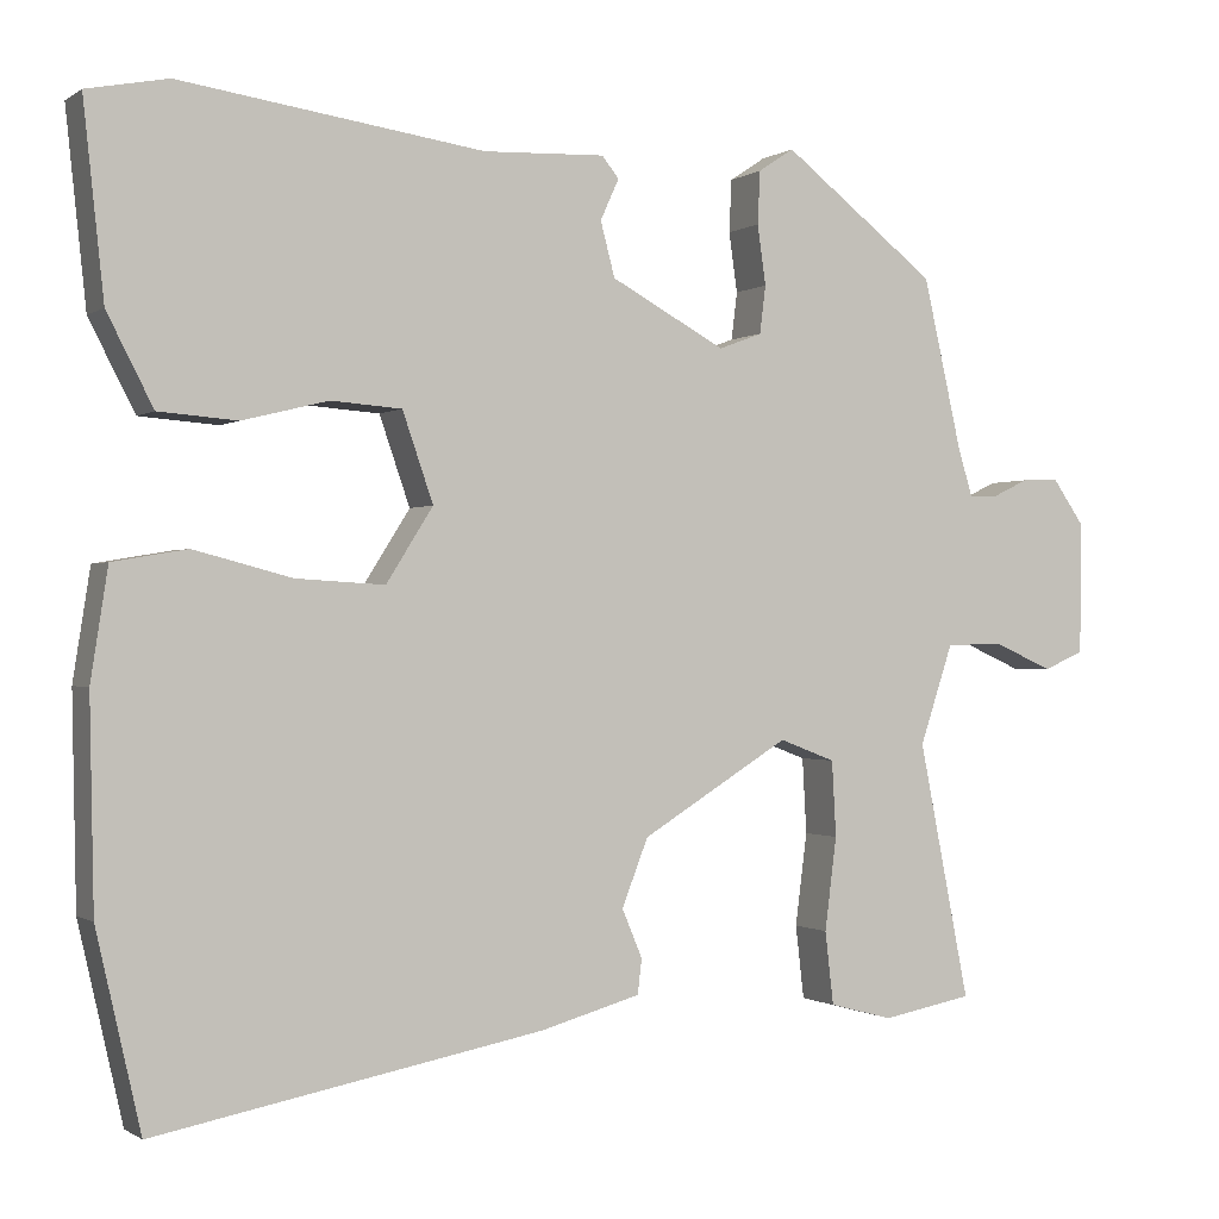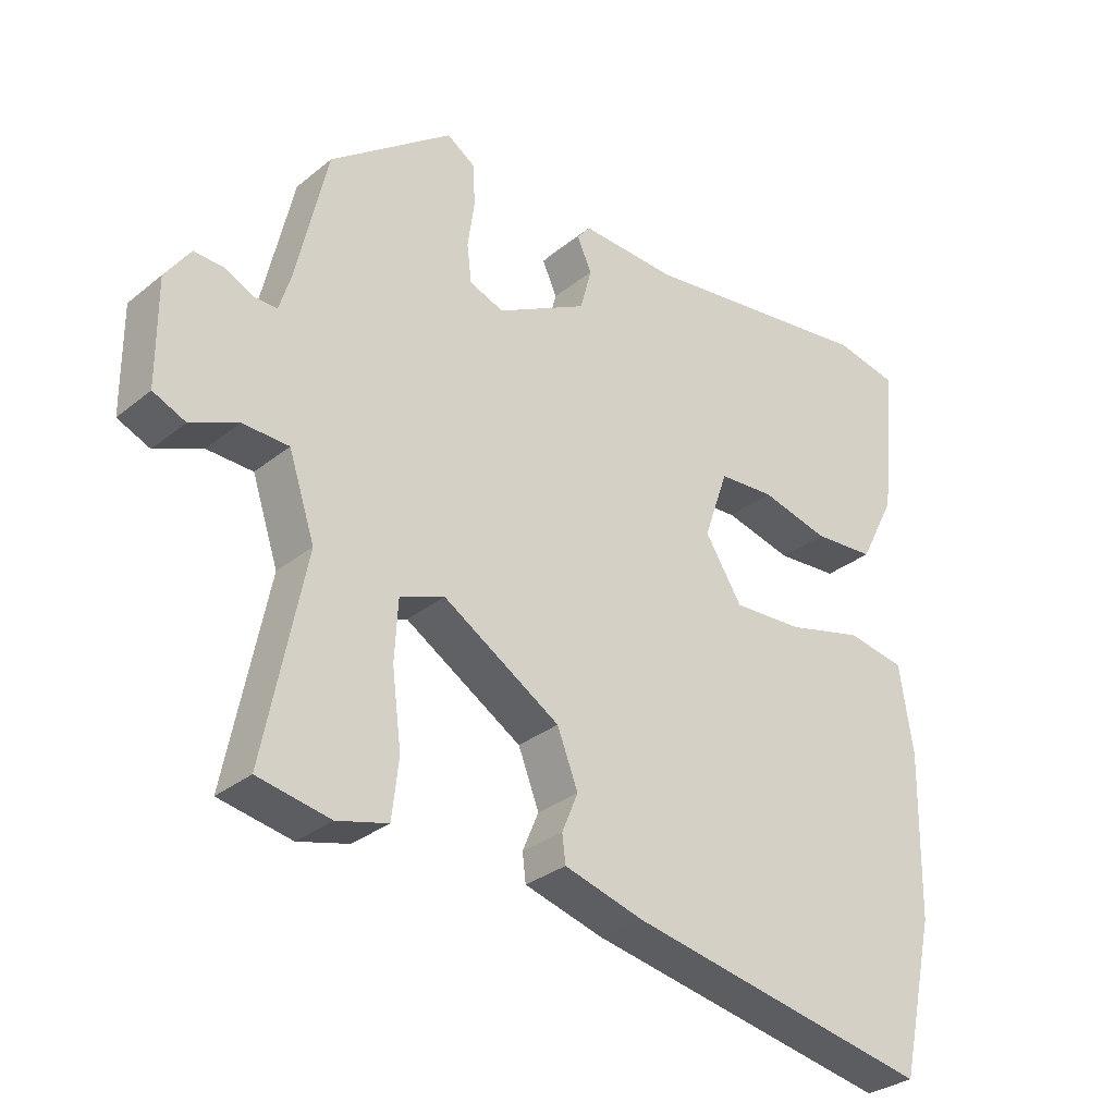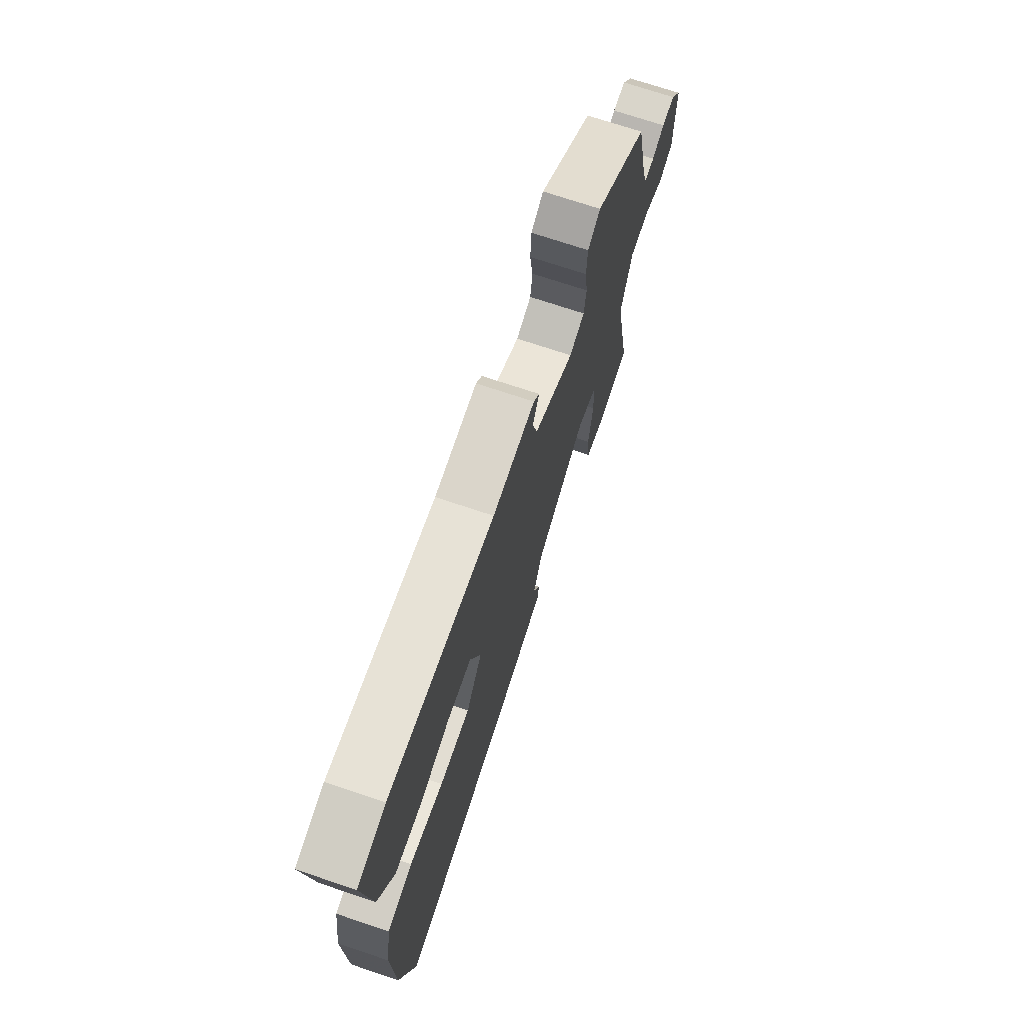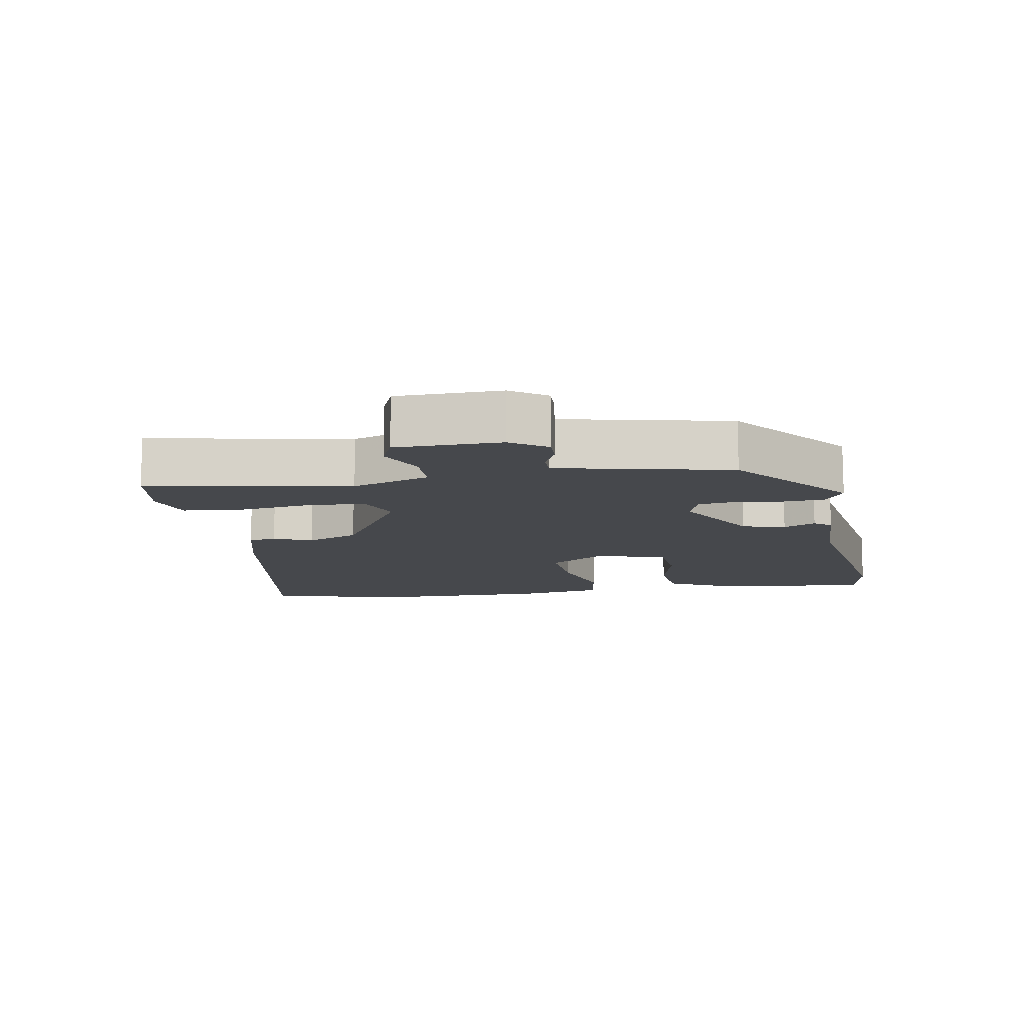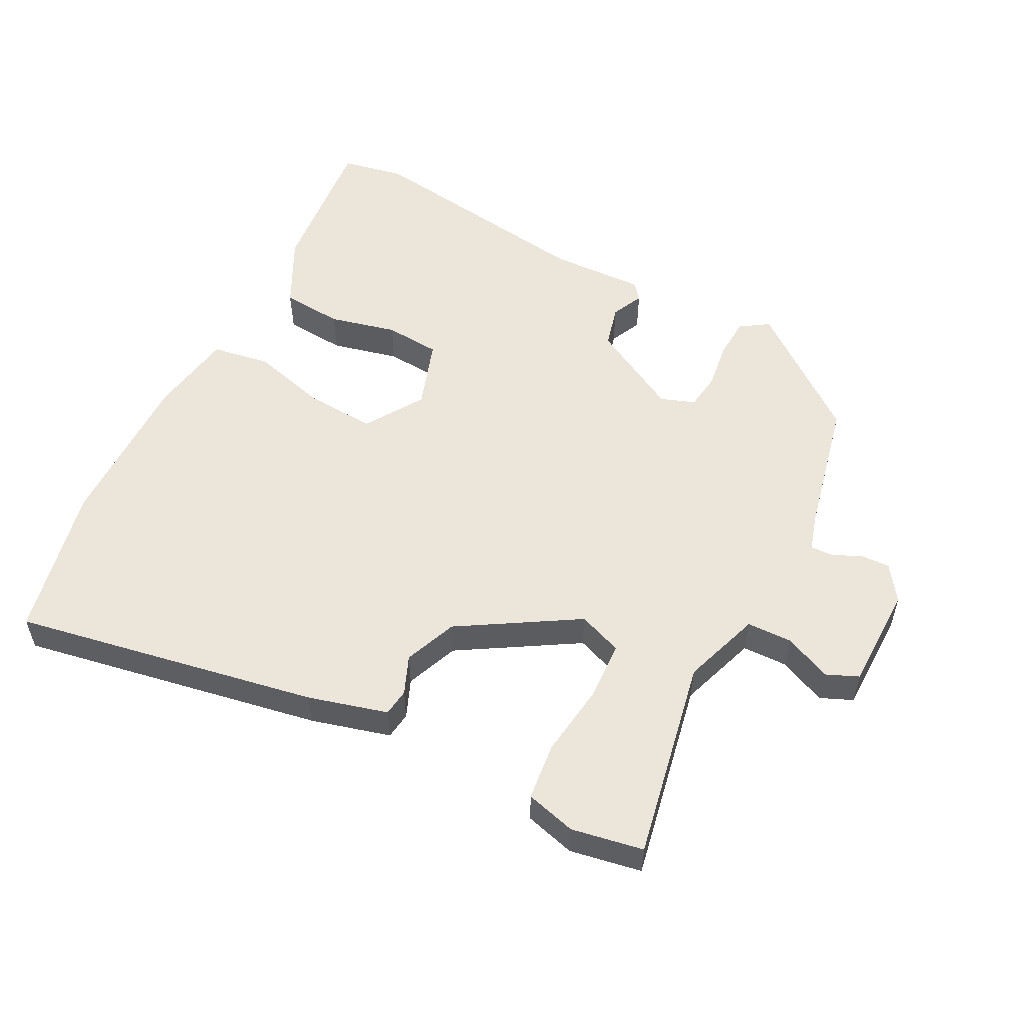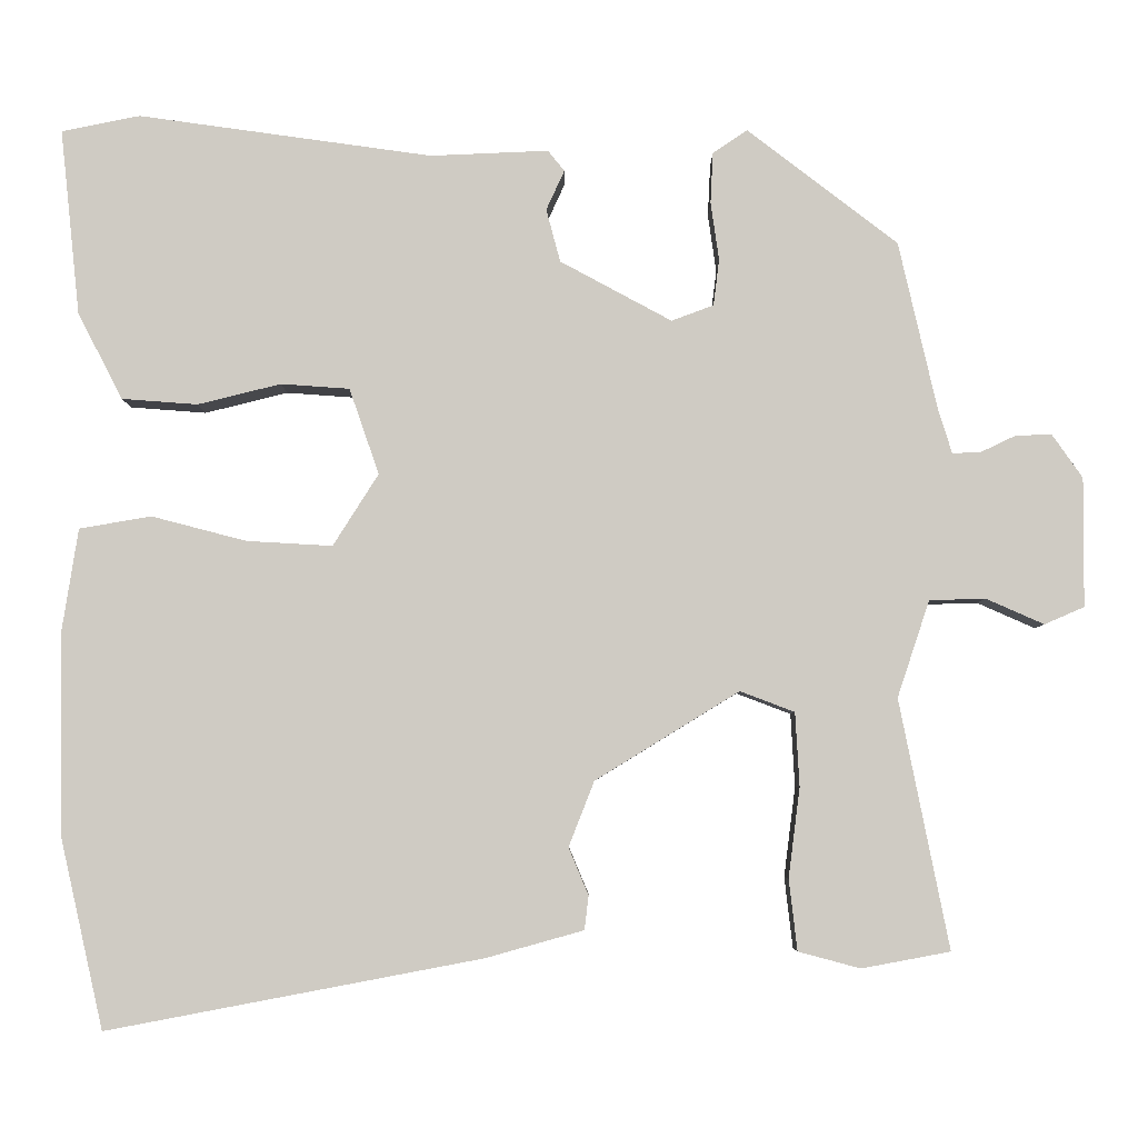
<metadata>
{"format":"obj","ext":"obj","renderer":"f3d","projection":"perspective","resolution":1024,"background":"white","views":[{"elev":-0.6,"azim":154.5,"up":"+Z"},{"elev":-31.0,"azim":-41.3,"up":"+Z"},{"elev":71.7,"azim":108.6,"up":"+Z"},{"elev":-11.5,"azim":-79.5,"up":"+Y"},{"elev":54.3,"azim":-152.3,"up":"+Y"},{"elev":-5.0,"azim":-179.7,"up":"+Z"}]}
</metadata>
<code>
v 0.53 0.07 -0.368
v 0.478 0.07 -0.596
v 0.024 0.07 -0.51
v -0.094 0.07 -0.477
v -0.099 0.07 -0.436
v -0.075 0.07 -0.379
v -0.106 0.07 -0.3
v -0.28 0.07 -0.193
v -0.346 0.07 -0.218
v -0.351 0.07 -0.307
v -0.337 0.07 -0.416
v -0.347 0.07 -0.502
v -0.422 0.07 -0.522
v -0.529 0.07 -0.502
v -0.469 0.07 -0.201
v -0.508 0.07 -0.084
v -0.576 0.07 -0.082
v -0.646 0.07 -0.113
v -0.694 0.07 -0.092
v -0.695 0.07 0.064
v -0.658 0.07 0.117
v -0.614 0.07 0.115
v -0.572 0.07 0.095
v -0.538 0.07 0.094
v -0.521 0.07 0.149
v -0.475 0.07 0.351
v -0.293 0.07 0.491
v -0.251 0.07 0.463
v -0.248 0.07 0.401
v -0.258 0.07 0.331
v -0.251 0.07 0.275
v -0.2 0.07 0.256
v -0.065 0.07 0.329
v -0.048 0.07 0.393
v -0.07 0.07 0.441
v -0.05 0.07 0.466
v 0.093 0.07 0.46
v 0.449 0.07 0.51
v 0.544 0.07 0.491
v 0.52 0.07 0.266
v 0.466 0.07 0.161
v 0.374 0.07 0.154
v 0.273 0.07 0.179
v 0.19 0.07 0.173
v 0.154 0.07 0.069
v 0.209 0.07 -0.018
v 0.313 0.07 -0.012
v 0.428 0.07 0.018
v 0.515 0.07 0.003
v 0.535 0.07 -0.126
v 0.53 0 -0.368
v 0.478 0 -0.596
v 0.024 0 -0.51
v -0.094 0 -0.477
v -0.099 0 -0.436
v -0.075 0 -0.379
v -0.106 0 -0.3
v -0.28 0 -0.193
v -0.346 0 -0.218
v -0.351 0 -0.307
v -0.337 0 -0.416
v -0.347 0 -0.502
v -0.422 0 -0.522
v -0.529 0 -0.502
v -0.469 0 -0.201
v -0.508 0 -0.084
v -0.576 0 -0.082
v -0.646 0 -0.113
v -0.694 0 -0.092
v -0.695 0 0.064
v -0.658 0 0.117
v -0.614 0 0.115
v -0.572 0 0.095
v -0.538 0 0.094
v -0.521 0 0.149
v -0.475 0 0.351
v -0.293 0 0.491
v -0.251 0 0.463
v -0.248 0 0.401
v -0.258 0 0.331
v -0.251 0 0.275
v -0.2 0 0.256
v -0.065 0 0.329
v -0.048 0 0.393
v -0.07 0 0.441
v -0.05 0 0.466
v 0.093 0 0.46
v 0.449 0 0.51
v 0.544 0 0.491
v 0.52 0 0.266
v 0.466 0 0.161
v 0.374 0 0.154
v 0.273 0 0.179
v 0.19 0 0.173
v 0.154 0 0.069
v 0.209 0 -0.018
v 0.313 0 -0.012
v 0.428 0 0.018
v 0.515 0 0.003
v 0.535 0 -0.126
f 47 48 49 50
f 46 47 50 1
f 40 41 42 43
f 40 43 44
f 37 38 39 40
f 37 40 44
f 34 35 36 37
f 33 34 37 44
f 32 33 44 45
f 27 28 29 30
f 25 26 27 30
f 24 25 30 31
f 20 21 22 23
f 20 23 24
f 17 18 19 20
f 16 17 20 24
f 15 16 24 31
f 10 11 12 13
f 9 10 13 14
f 3 4 5 6
f 3 6 7
f 46 1 2 3
f 46 3 7
f 45 46 7 8
f 32 45 8 9
f 15 31 32
f 9 14 15 32
f 100 99 98 97
f 51 100 97 96
f 93 92 91 90
f 94 93 90
f 90 89 88 87
f 94 90 87
f 87 86 85 84
f 94 87 84 83
f 95 94 83 82
f 80 79 78 77
f 80 77 76 75
f 81 80 75 74
f 73 72 71 70
f 74 73 70
f 70 69 68 67
f 74 70 67 66
f 81 74 66 65
f 63 62 61 60
f 64 63 60 59
f 56 55 54 53
f 57 56 53
f 53 52 51 96
f 57 53 96
f 58 57 96 95
f 59 58 95 82
f 82 81 65
f 82 65 64 59
f 1 51 52 2
f 2 52 53 3
f 3 53 54 4
f 4 54 55 5
f 5 55 56 6
f 6 56 57 7
f 7 57 58 8
f 8 58 59 9
f 9 59 60 10
f 10 60 61 11
f 11 61 62 12
f 12 62 63 13
f 13 63 64 14
f 14 64 65 15
f 15 65 66 16
f 16 66 67 17
f 17 67 68 18
f 18 68 69 19
f 19 69 70 20
f 20 70 71 21
f 21 71 72 22
f 22 72 73 23
f 23 73 74 24
f 24 74 75 25
f 25 75 76 26
f 26 76 77 27
f 27 77 78 28
f 28 78 79 29
f 29 79 80 30
f 30 80 81 31
f 31 81 82 32
f 32 82 83 33
f 33 83 84 34
f 34 84 85 35
f 35 85 86 36
f 36 86 87 37
f 37 87 88 38
f 38 88 89 39
f 39 89 90 40
f 40 90 91 41
f 41 91 92 42
f 42 92 93 43
f 43 93 94 44
f 44 94 95 45
f 45 95 96 46
f 46 96 97 47
f 47 97 98 48
f 48 98 99 49
f 49 99 100 50
f 50 100 51 1

</code>
